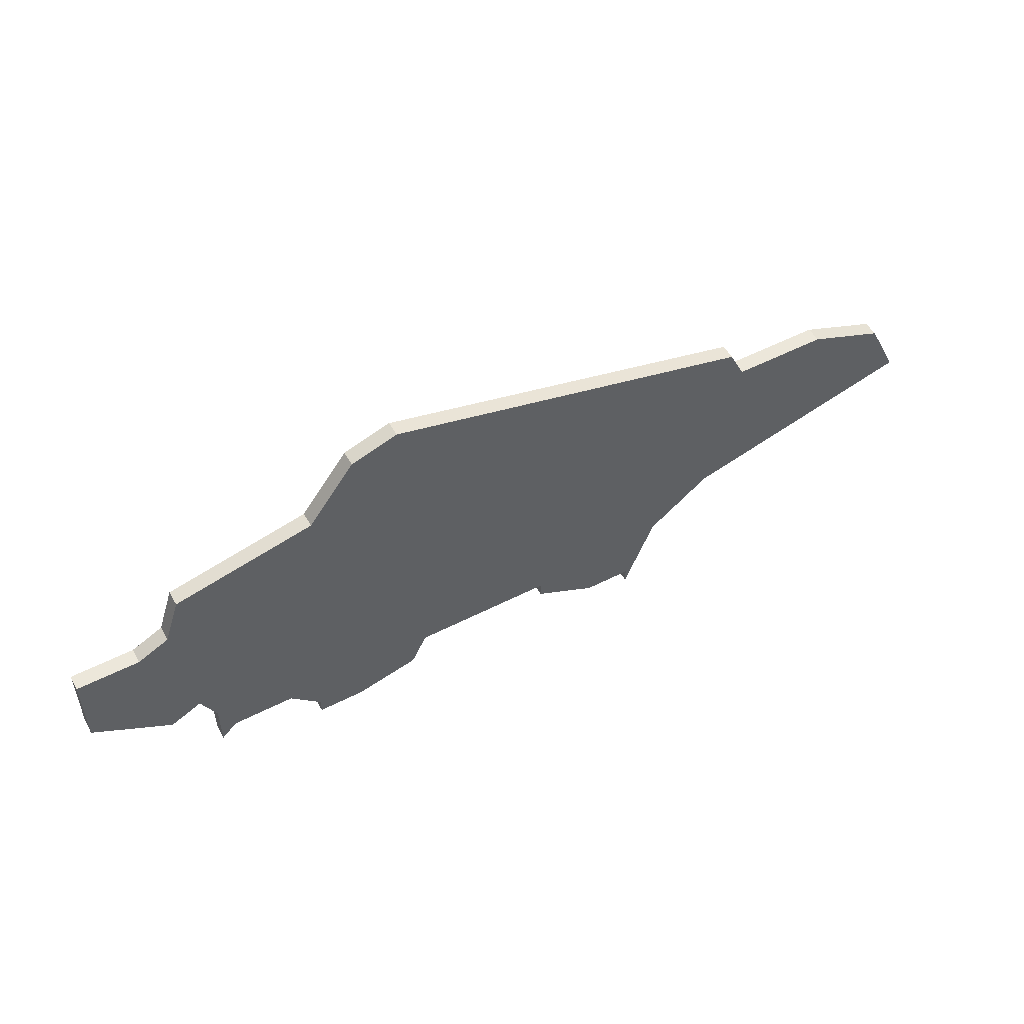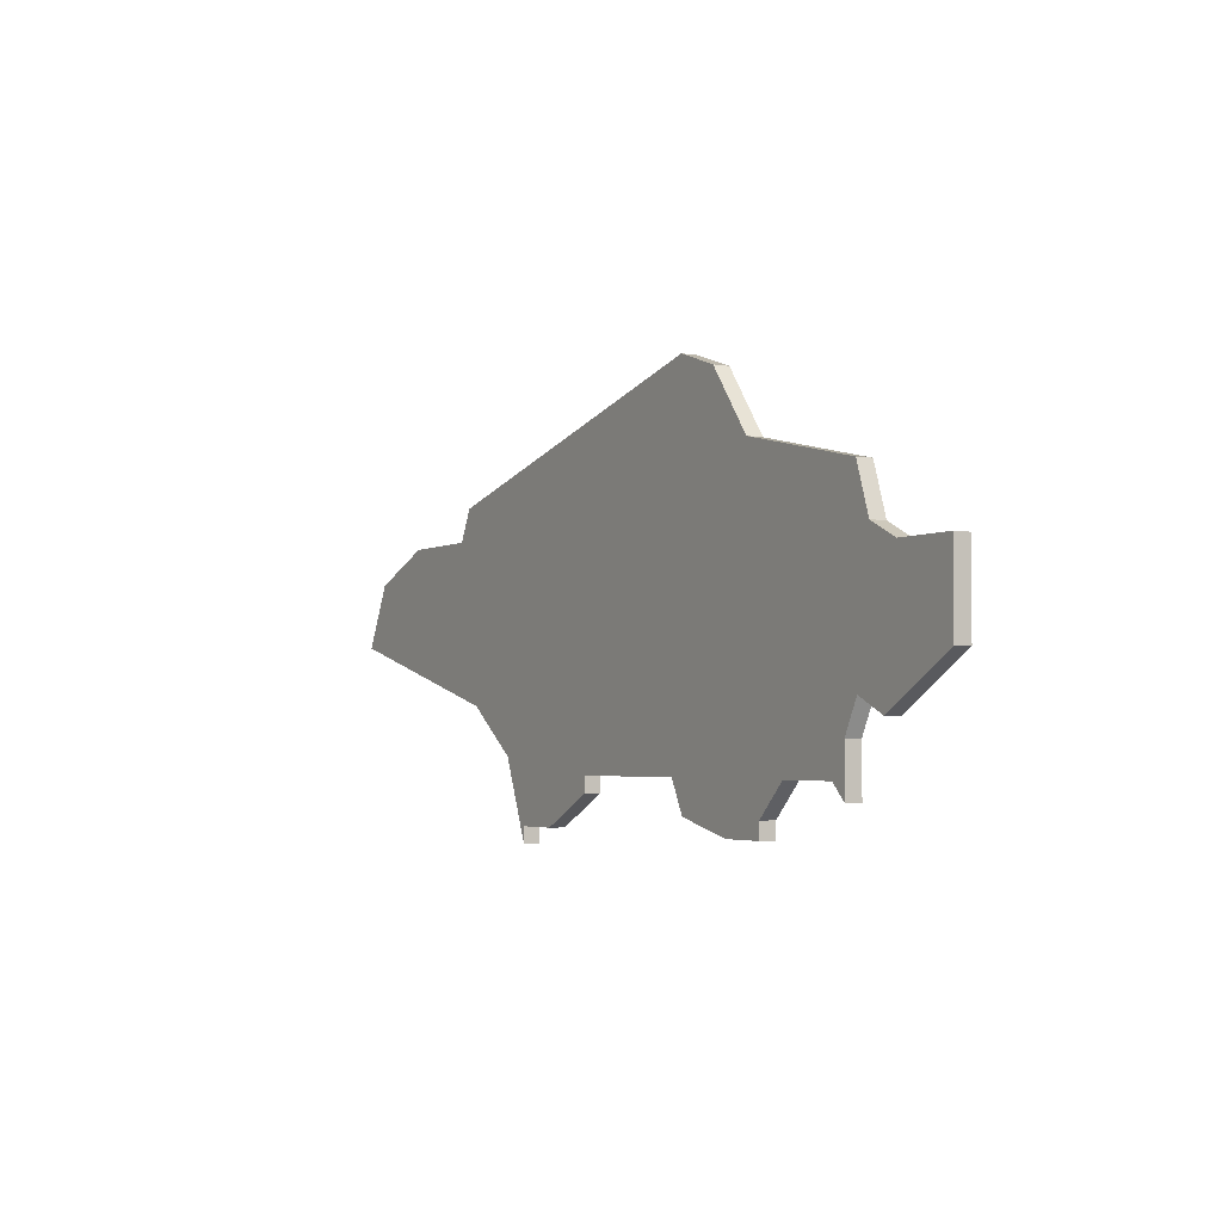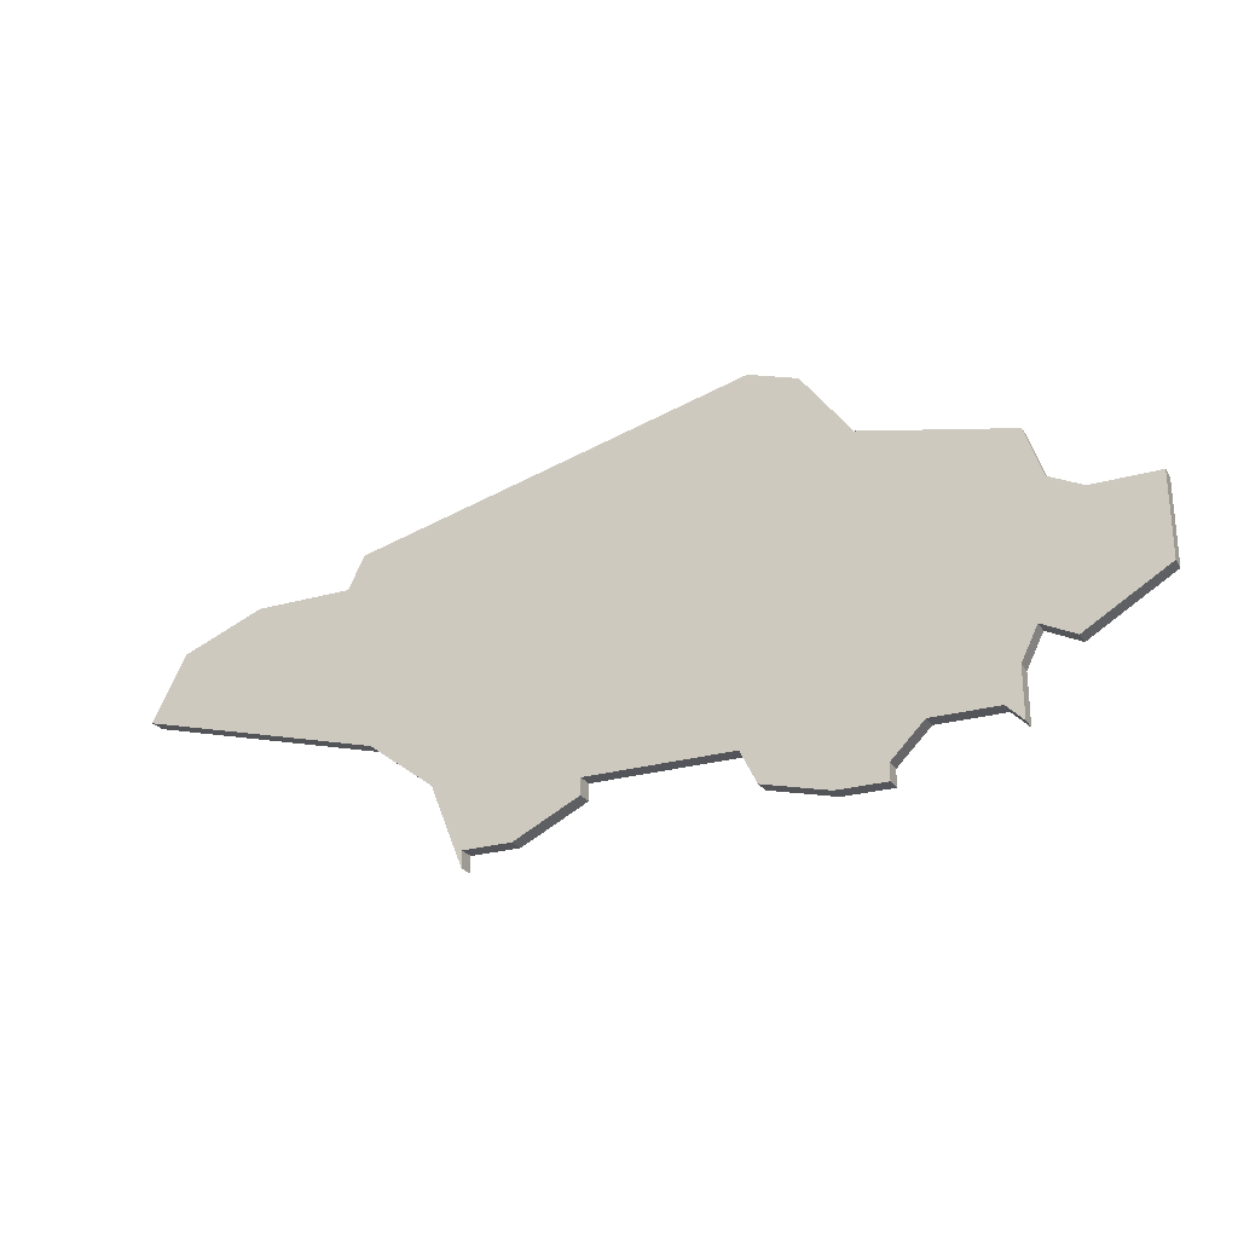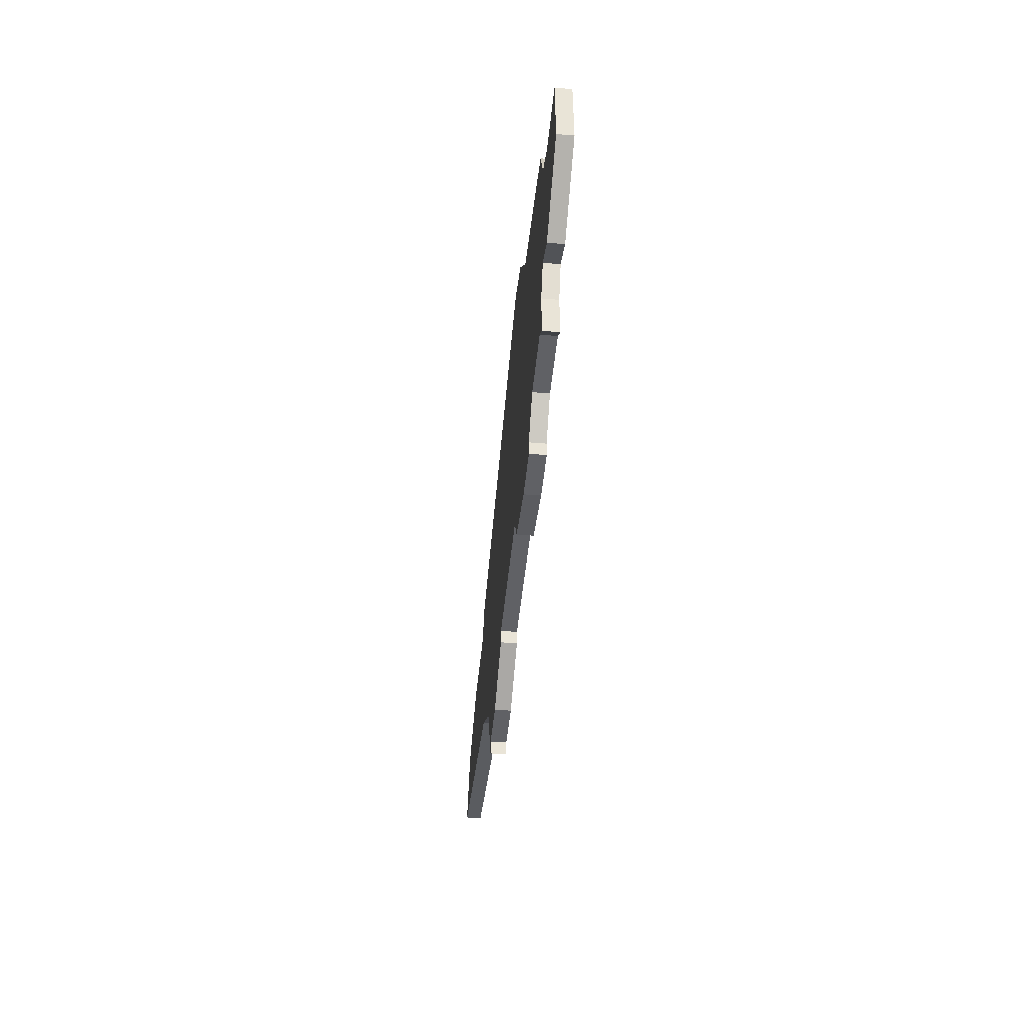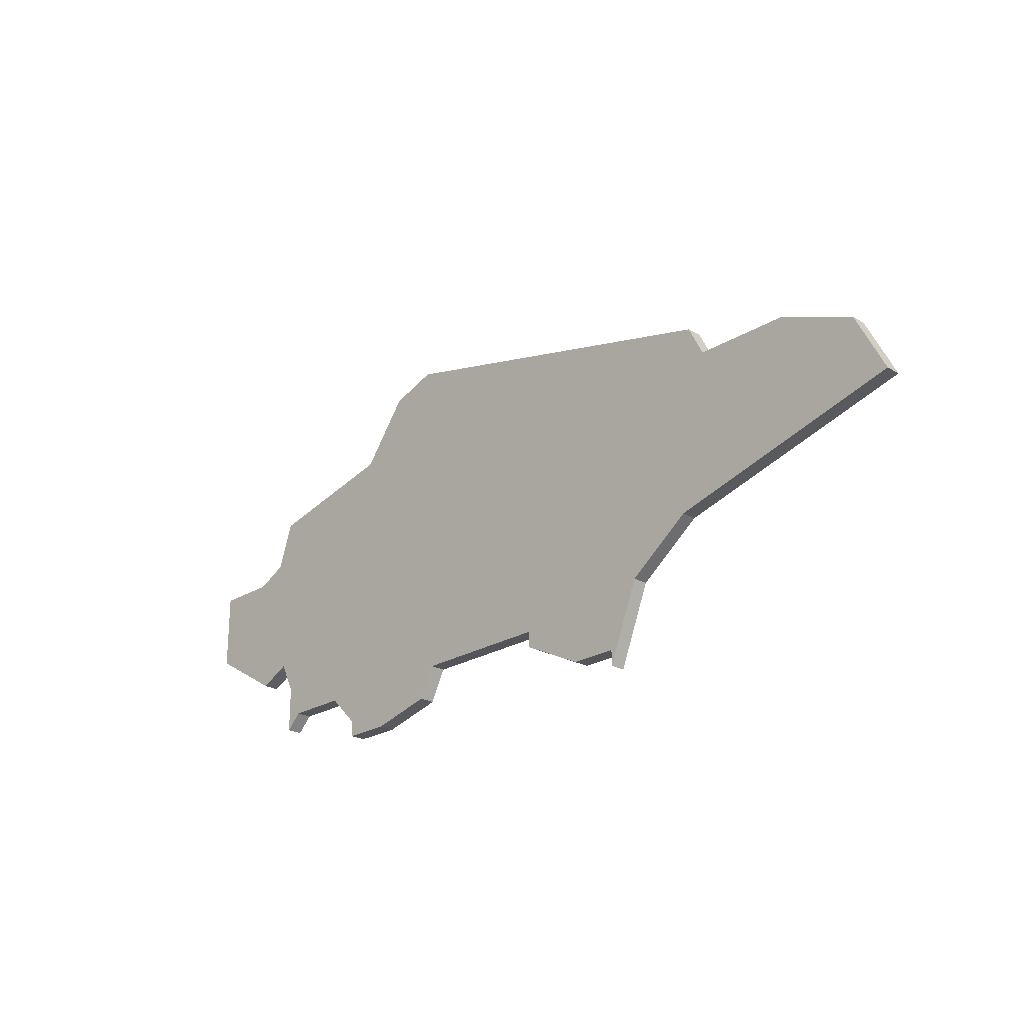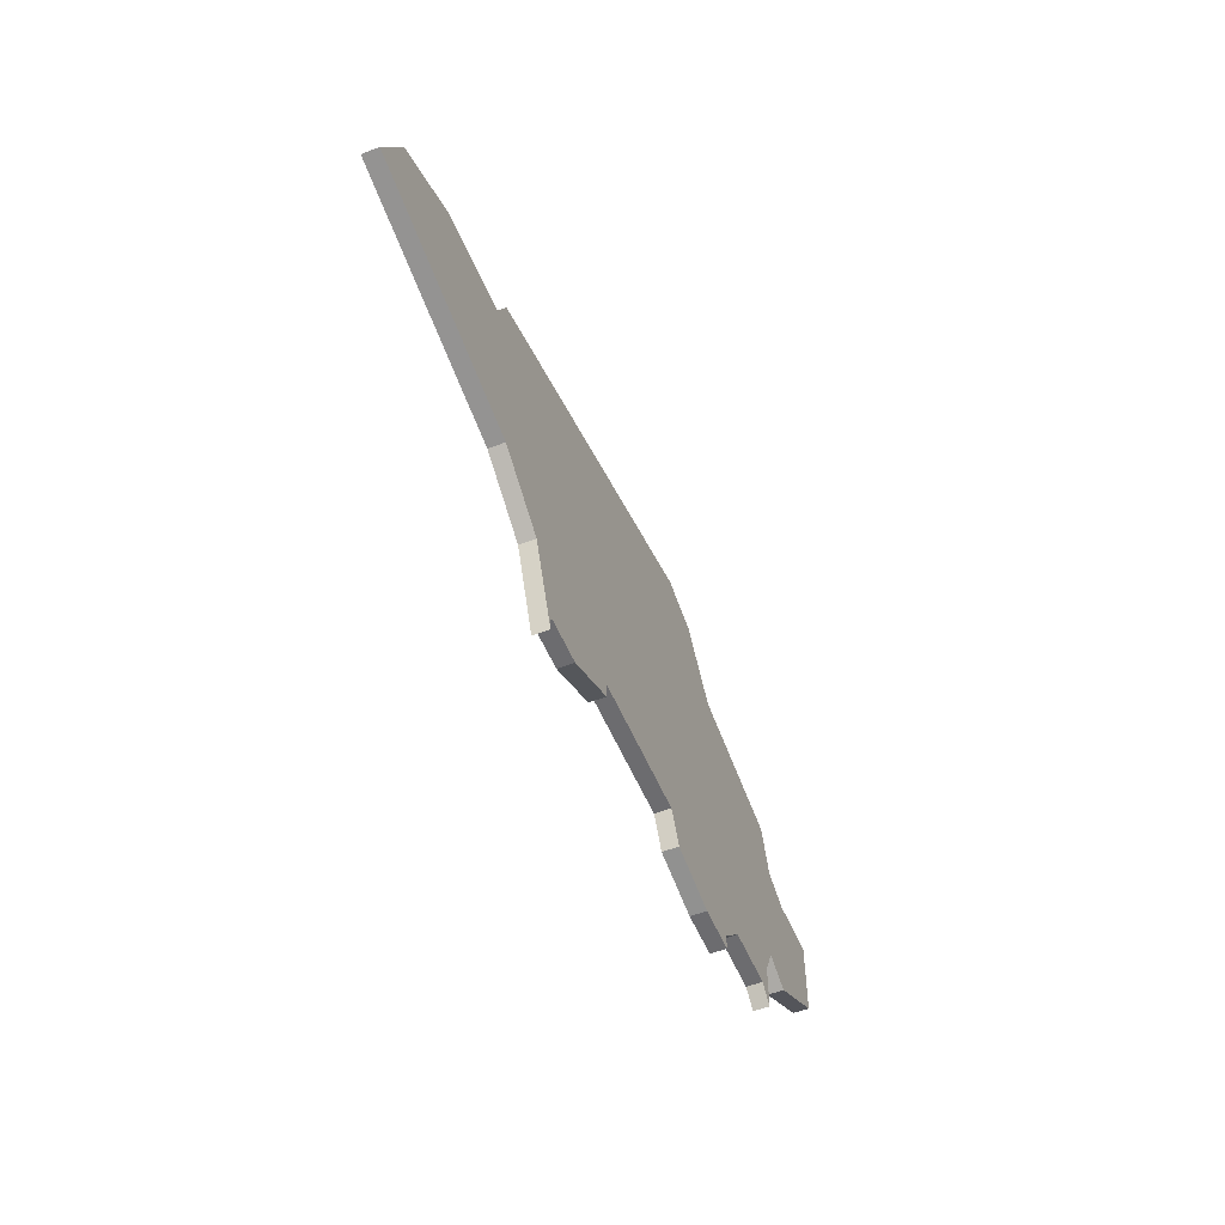
<metadata>
{"format":"obj","ext":"obj","renderer":"f3d","projection":"perspective","resolution":1024,"background":"white","views":[{"elev":52.3,"azim":-28.9,"up":"+Y"},{"elev":-3.3,"azim":-120.7,"up":"+Y"},{"elev":-25.0,"azim":-154.8,"up":"+Y"},{"elev":-48.4,"azim":-95.5,"up":"+Y"},{"elev":-23.9,"azim":45.7,"up":"+Y"},{"elev":-53.8,"azim":112.4,"up":"+Y"}]}
</metadata>
<code>
v 3617 -1140 0
v 3617 -1140 1
v 3600 -1116 0
v 3600 -1116 1
v 3641 -1129 0
v 3641 -1129 1
v 3599 -1140 0
v 3599 -1140 1
v 3590 -1137 0
v 3590 -1137 1
v 3639 -1125 0
v 3639 -1125 1
v 3581 -1126 0
v 3581 -1126 1
v 3581 -1131 0
v 3581 -1131 1
v 3589 -1135 0
v 3589 -1135 1
v 3589 -1138 0
v 3589 -1138 1
v 3622 -1136 0
v 3622 -1136 1
v 3597 -1120 0
v 3597 -1120 1
v 3613 -1137 0
v 3613 -1137 1
v 3613 -1138 0
v 3613 -1138 1
v 3588 -1133 0
v 3588 -1133 1
v 3588 -1122 0
v 3588 -1122 1
v 3596 -1140 0
v 3596 -1140 1
v 3596 -1139 0
v 3596 -1139 1
v 3604 -1137 0
v 3604 -1137 1
v 3587 -1125 0
v 3587 -1125 1
v 3620 -1140 0
v 3620 -1140 1
v 3620 -1141 0
v 3620 -1141 1
v 3628 -1123 0
v 3628 -1123 1
v 3603 -1115 0
v 3603 -1115 1
v 3603 -1139 0
v 3603 -1139 1
v 3586 -1134 0
v 3586 -1134 1
v 3594 -1137 0
v 3594 -1137 1
v 3627 -1121 0
v 3627 -1121 1
v 3585 -1126 0
v 3585 -1126 1
v 3626 -1133 0
v 3626 -1133 1
v 3634 -1123 0
v 3634 -1123 1
f 17 9 19
f 53 9 17
f 35 7 33
f 35 53 37
f 23 37 53
f 29 53 17
f 57 51 15
f 15 13 57
f 57 29 51
f 23 29 39
f 57 39 29
f 39 31 23
f 23 53 29
f 7 35 37
f 25 37 47
f 25 1 27
f 37 23 47
f 1 21 41
f 43 41 21
f 25 21 1
f 21 25 55
f 25 47 55
f 45 59 55
f 3 47 23
f 55 59 21
f 61 11 5
f 61 59 45
f 5 59 61
f 49 7 37
f 20 10 18
f 18 10 54
f 34 8 36
f 38 54 36
f 54 38 24
f 18 54 30
f 16 52 58
f 58 14 16
f 52 30 58
f 40 30 24
f 30 40 58
f 24 32 40
f 30 54 24
f 38 36 8
f 48 38 26
f 28 2 26
f 48 24 38
f 42 22 2
f 22 42 44
f 2 22 26
f 56 26 22
f 56 48 26
f 56 60 46
f 24 48 4
f 22 60 56
f 6 12 62
f 46 60 62
f 62 60 6
f 38 8 50
f 48 56 47
f 47 56 55
f 4 48 3
f 3 48 47
f 24 4 23
f 23 4 3
f 32 24 31
f 31 24 23
f 40 32 39
f 39 32 31
f 58 40 57
f 57 40 39
f 14 58 13
f 13 58 57
f 16 14 15
f 15 14 13
f 52 16 51
f 51 16 15
f 30 52 29
f 29 52 51
f 18 30 17
f 17 30 29
f 20 18 19
f 19 18 17
f 10 20 9
f 9 20 19
f 54 10 53
f 53 10 9
f 36 54 35
f 35 54 53
f 34 36 33
f 33 36 35
f 8 34 7
f 7 34 33
f 50 8 49
f 49 8 7
f 38 50 37
f 37 50 49
f 26 38 25
f 25 38 37
f 28 26 27
f 27 26 25
f 2 28 1
f 1 28 27
f 42 2 41
f 41 2 1
f 44 42 43
f 43 42 41
f 22 44 21
f 21 44 43
f 60 22 59
f 59 22 21
f 6 60 5
f 5 60 59
f 12 6 11
f 11 6 5
f 62 12 61
f 61 12 11
f 56 46 55
f 55 46 45
f 46 62 45
f 45 62 61

</code>
